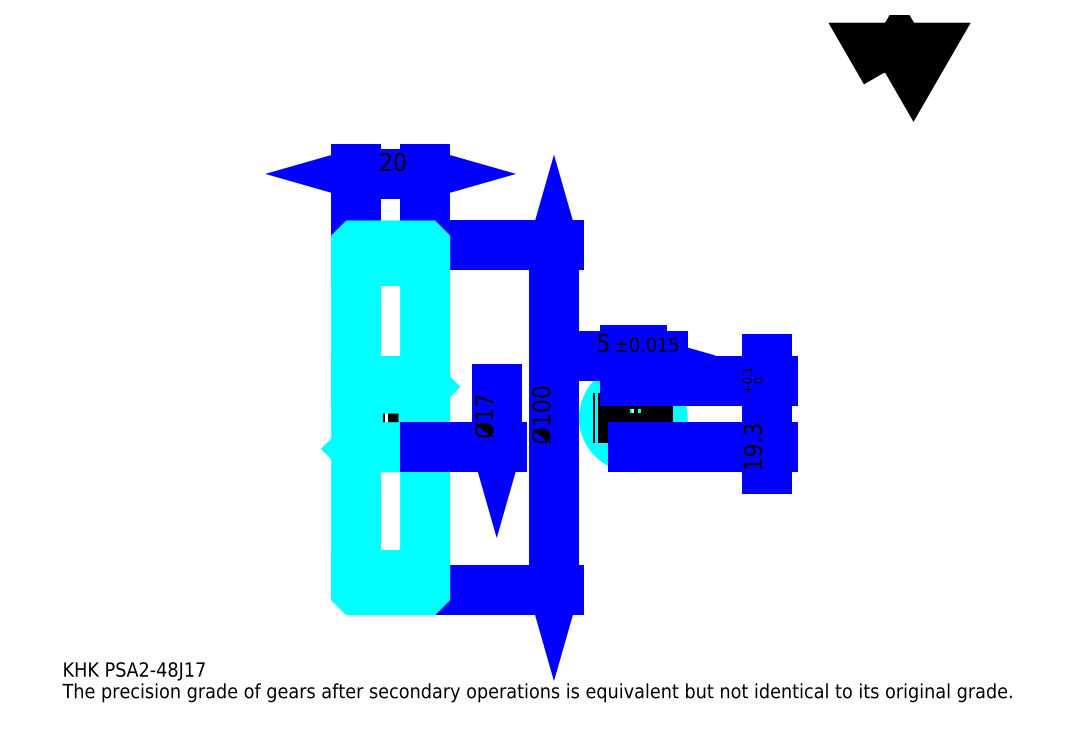
<metadata>
{"format":"dxf","ext":"dxf","renderer":"ezdxf+matplotlib","layout":"modelspace","background":"white","min_lineweight":24,"dpi":150}
</metadata>
<code>
0
SECTION
2
ENTITIES
0
TEXT
8
0
10
10.38
20
11.42
40
4.152
41
1
1
KHK PSA2-48J17
7
KANJI
50
0
51
0
0
TEXT
8
0
10
10.38
20
5.19
40
4.152
41
1
1
The precision grade of gears after secondary operations is equivalent but not identical to its original grade.
7
KANJI
50
0
51
0
0
TEXT
8
0
10
10.38
20
186.8
40
4.671
41
1
1

7
KANJI
50
0
51
0
0
POLYLINE
8
0
66
     1
70
     2
0
VERTEX
8
0
10
249.1
20
186.8
0
VERTEX
8
0
10
245.1
20
193.9
0
VERTEX
8
0
10
261.3
20
193.9
0
VERTEX
8
0
10
257.2
20
186.8
0
VERTEX
8
0
10
253.2
20
193.9
0
VERTEX
8
0
10
249.1
20
186.8
0
SEQEND
0
LINE
8
0
10
152.9
20
136.5
11
152.9
21
36.5
0
POLYLINE
8
0
66
     1
70
     2
0
VERTEX
8
0
10
154
20
132.9
0
VERTEX
8
0
10
152.9
20
136.5
0
VERTEX
8
0
10
151.9
20
132.9
0
SEQEND
0
POLYLINE
8
0
66
     1
70
     2
0
VERTEX
8
0
10
151.9
20
40.14
0
VERTEX
8
0
10
152.9
20
36.5
0
VERTEX
8
0
10
154
20
40.14
0
SEQEND
0
LINE
8
0
10
115.6
20
136.5
11
154.5
21
136.5
0
LINE
8
0
10
115.6
20
36.5
11
154.5
21
36.5
0
TEXT
8
0
10
151.9
20
78.72
40
5.19
41
1
1
%%c100
7
KANJI
50
90
51
0
0
LINE
8
0
10
95.57
20
157.3
11
115.6
21
157.3
0
POLYLINE
8
0
66
     1
70
     2
0
VERTEX
8
0
10
99.2
20
158.3
0
VERTEX
8
0
10
95.57
20
157.3
0
VERTEX
8
0
10
99.2
20
156.2
0
SEQEND
0
POLYLINE
8
0
66
     1
70
     2
0
VERTEX
8
0
10
111.9
20
156.2
0
VERTEX
8
0
10
115.6
20
157.3
0
VERTEX
8
0
10
111.9
20
158.3
0
SEQEND
0
LINE
8
0
10
95.57
20
136.5
11
95.57
21
158.8
0
LINE
8
0
10
115.6
20
136.5
11
115.6
21
158.8
0
TEXT
8
0
10
102.2
20
158.1
40
5.19
41
1
1
20
7
KANJI
50
0
51
0
0
LINE
8
DASHDOT
10
92.46
20
134.5
11
118.7
21
134.5
0
LINE
8
DASHDOT
10
92.46
20
38.5
11
118.7
21
38.5
0
LINE
8
DASHDOT
10
92.46
20
86.5
11
118.7
21
86.5
0
LINE
8
0
10
115.5
20
36.5
11
115.6
21
36.5
0
LINE
8
0
10
115.5
20
136.5
11
115.6
21
136.5
0
LINE
8
0
10
115.6
20
136.4
11
115.6
21
136.5
0
LINE
8
0
10
95.57
20
136.4
11
95.57
21
136.5
0
LINE
8
0
10
95.57
20
132
11
115.6
21
132
0
LINE
8
0
10
95.57
20
41
11
115.6
21
41
0
LINE
8
0
10
115.6
20
95.5
11
115.1
21
95
0
LINE
8
0
10
115.6
20
77.5
11
115.1
21
78
0
LINE
8
0
10
95.57
20
77.5
11
96.07
21
78
0
POLYLINE
8
0
66
     1
70
     2
0
VERTEX
8
0
10
95.57
20
77.5
0
VERTEX
8
0
10
95.57
20
36.6
0
VERTEX
8
0
10
95.67
20
36.5
0
VERTEX
8
0
10
115.5
20
36.5
0
VERTEX
8
0
10
115.6
20
36.6
0
VERTEX
8
0
10
115.6
20
136.4
0
VERTEX
8
0
10
115.5
20
136.5
0
VERTEX
8
0
10
95.67
20
136.5
0
VERTEX
8
0
10
95.57
20
136.4
0
VERTEX
8
0
10
95.57
20
77.5
0
SEQEND
0
POLYLINE
8
0
66
     1
70
     2
0
VERTEX
8
0
10
95.57
20
95.5
0
VERTEX
8
0
10
96.07
20
95
0
VERTEX
8
0
10
96.07
20
78
0
VERTEX
8
0
10
115.1
20
78
0
VERTEX
8
0
10
115.1
20
95
0
VERTEX
8
0
10
96.07
20
95
0
SEQEND
0
ARC
8
0
10
176
20
86.5
40
8.5
50
107.1
51
72.9
0
POLYLINE
8
0
66
     1
70
     2
0
VERTEX
8
0
10
178.5
20
94.63
0
VERTEX
8
0
10
178.5
20
97.3
0
VERTEX
8
0
10
173.5
20
97.3
0
VERTEX
8
0
10
173.5
20
94.63
0
SEQEND
0
LINE
8
0
10
95.57
20
97.3
11
115.6
21
97.3
0
LINE
8
DASHDOT
10
176
20
100.4
11
176
21
74.89
0
LINE
8
DASHDOT
10
187.6
20
86.5
11
164.4
21
86.5
0
LINE
8
0
10
184.7
20
104.6
11
167.2
21
104.6
0
POLYLINE
8
0
66
     1
70
     2
0
VERTEX
8
0
10
169.8
20
103.5
0
VERTEX
8
0
10
173.5
20
104.6
0
VERTEX
8
0
10
169.8
20
105.6
0
SEQEND
0
POLYLINE
8
0
66
     1
70
     2
0
VERTEX
8
0
10
182.1
20
105.6
0
VERTEX
8
0
10
178.5
20
104.6
0
VERTEX
8
0
10
182.1
20
103.5
0
SEQEND
0
LINE
8
0
10
173.5
20
97.3
11
173.5
21
106.1
0
LINE
8
0
10
178.5
20
97.3
11
178.5
21
106.1
0
TEXT
8
0
10
165.3
20
105.6
40
5.19
41
1
1
5
7
KANJI
50
0
51
0
0
TEXT
8
0
10
170.4
20
105.6
40
4.152
41
1
1
%%p0.015
7
KANJI
50
0
51
0
0
LINE
8
0
10
214.8
20
71.77
11
214.8
21
103.5
0
POLYLINE
8
0
66
     1
70
     2
0
VERTEX
8
0
10
213.8
20
100.9
0
VERTEX
8
0
10
214.8
20
97.3
0
VERTEX
8
0
10
215.8
20
100.9
0
SEQEND
0
POLYLINE
8
0
66
     1
70
     2
0
VERTEX
8
0
10
215.8
20
74.37
0
VERTEX
8
0
10
214.8
20
78
0
VERTEX
8
0
10
213.8
20
74.37
0
SEQEND
0
LINE
8
0
10
178.5
20
97.3
11
216.4
21
97.3
0
LINE
8
0
10
176
20
78
11
216.4
21
78
0
TEXT
8
0
10
213.2
20
70.92
40
5.19
41
1
1
19.3
7
KANJI
50
90
51
0
0
TEXT
8
0
10
213.6
20
93.39
40
2.595
41
1
1

7
KANJI
50
90
51
0
0
TEXT
8
0
10
210.3
20
93.39
40
2.595
41
1
1
+
7
KANJI
50
90
51
0
0
TEXT
8
0
10
213.6
20
96.3
40
2.595
41
1
1
0
7
KANJI
50
90
51
0
0
TEXT
8
0
10
210.3
20
96.3
40
2.595
41
1
1
0.1
7
KANJI
50
90
51
0
0
LINE
8
0
10
136.3
20
95
11
136.3
21
78
0
POLYLINE
8
0
66
     1
70
     2
0
VERTEX
8
0
10
135.3
20
81.64
0
VERTEX
8
0
10
136.3
20
78
0
VERTEX
8
0
10
137.4
20
81.64
0
SEQEND
0
LINE
8
0
10
115.6
20
78
11
137.9
21
78
0
TEXT
8
0
10
135.3
20
80.4
40
5.19
41
1
1
%%c17
7
KANJI
50
90
51
0
0
ENDSEC
0
EOF

</code>
